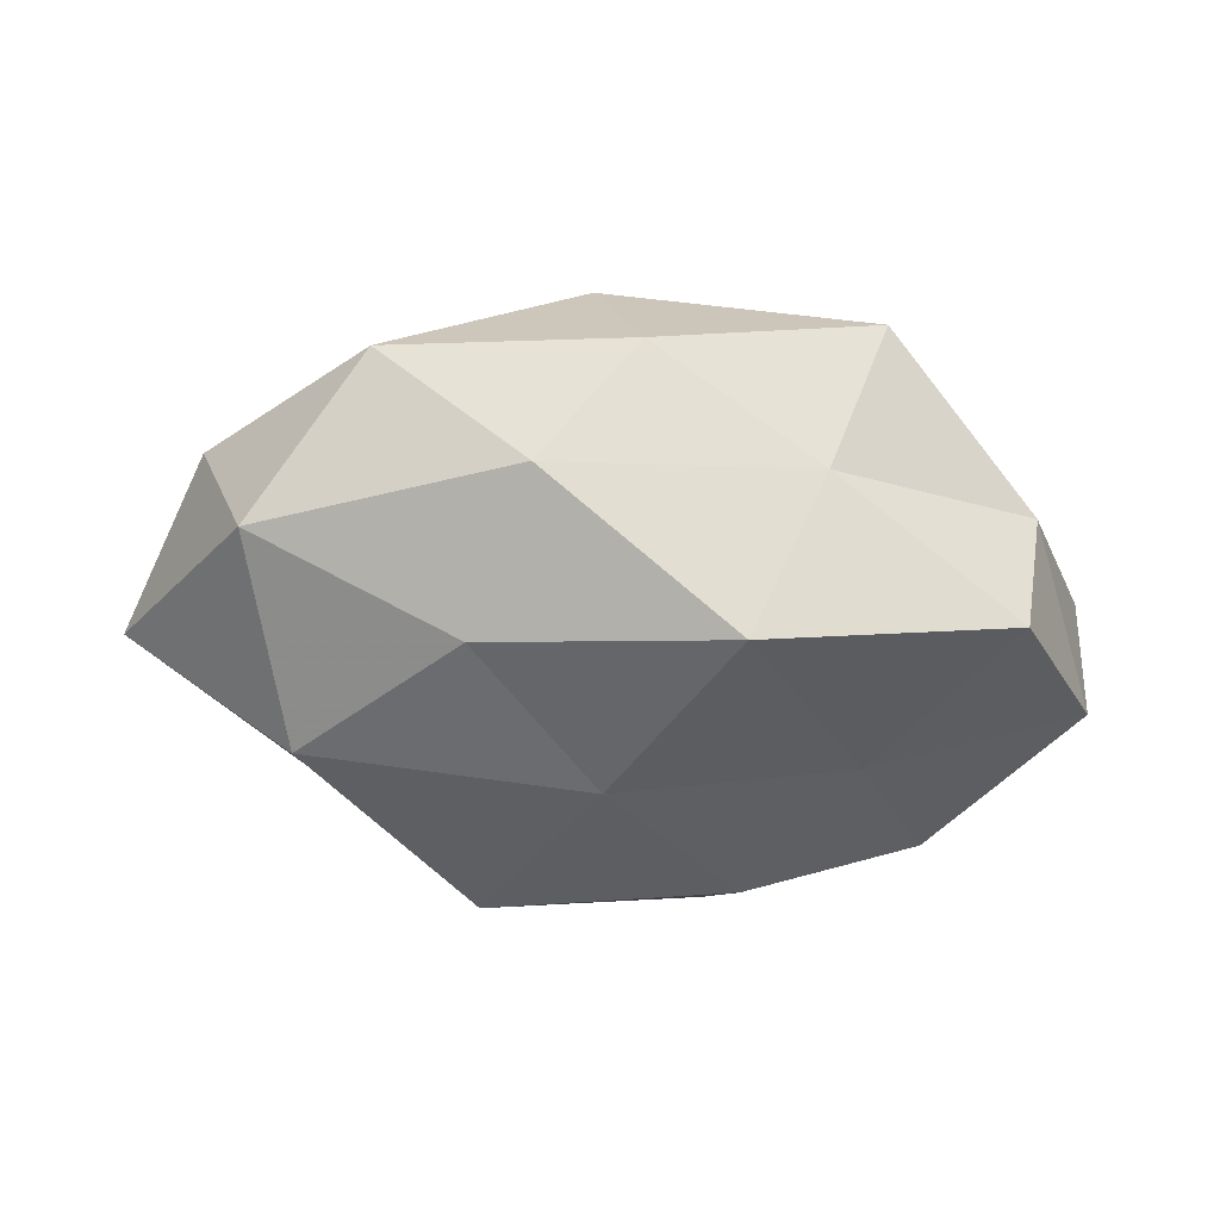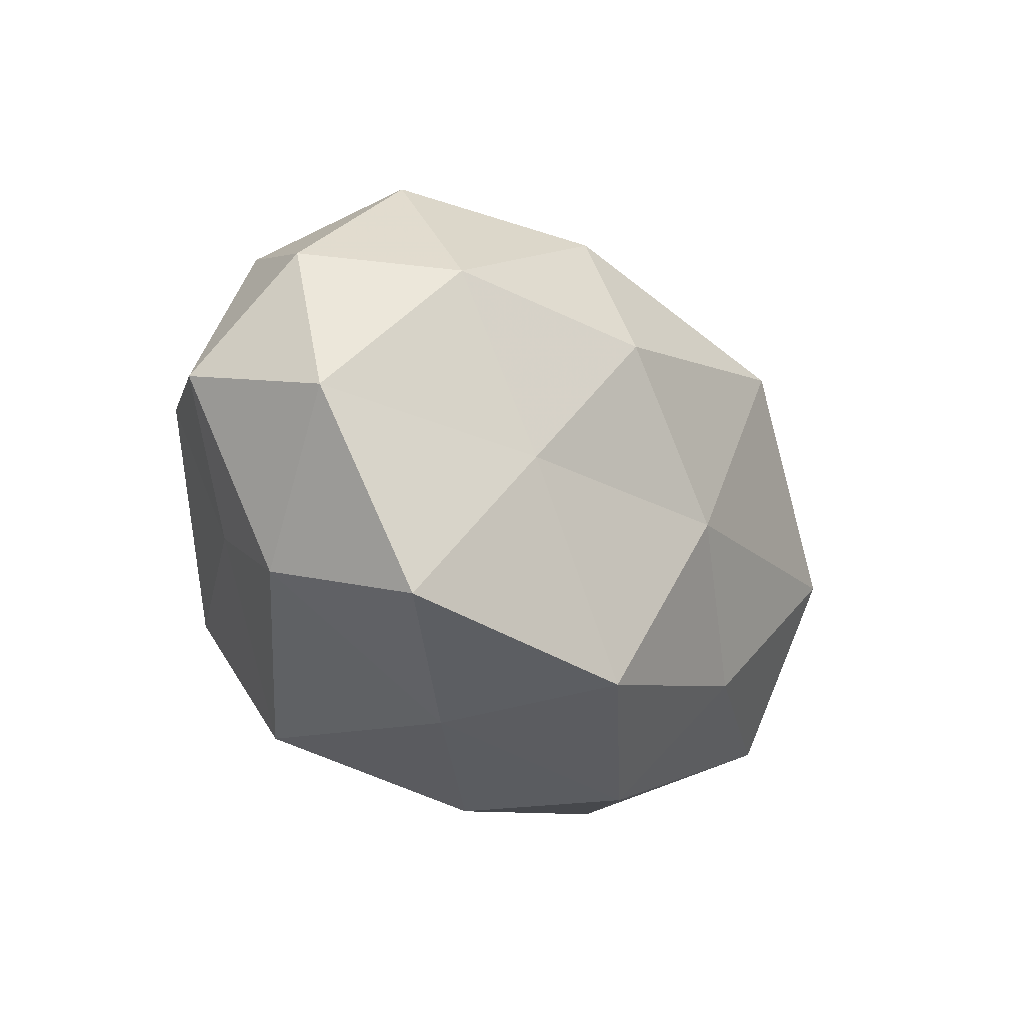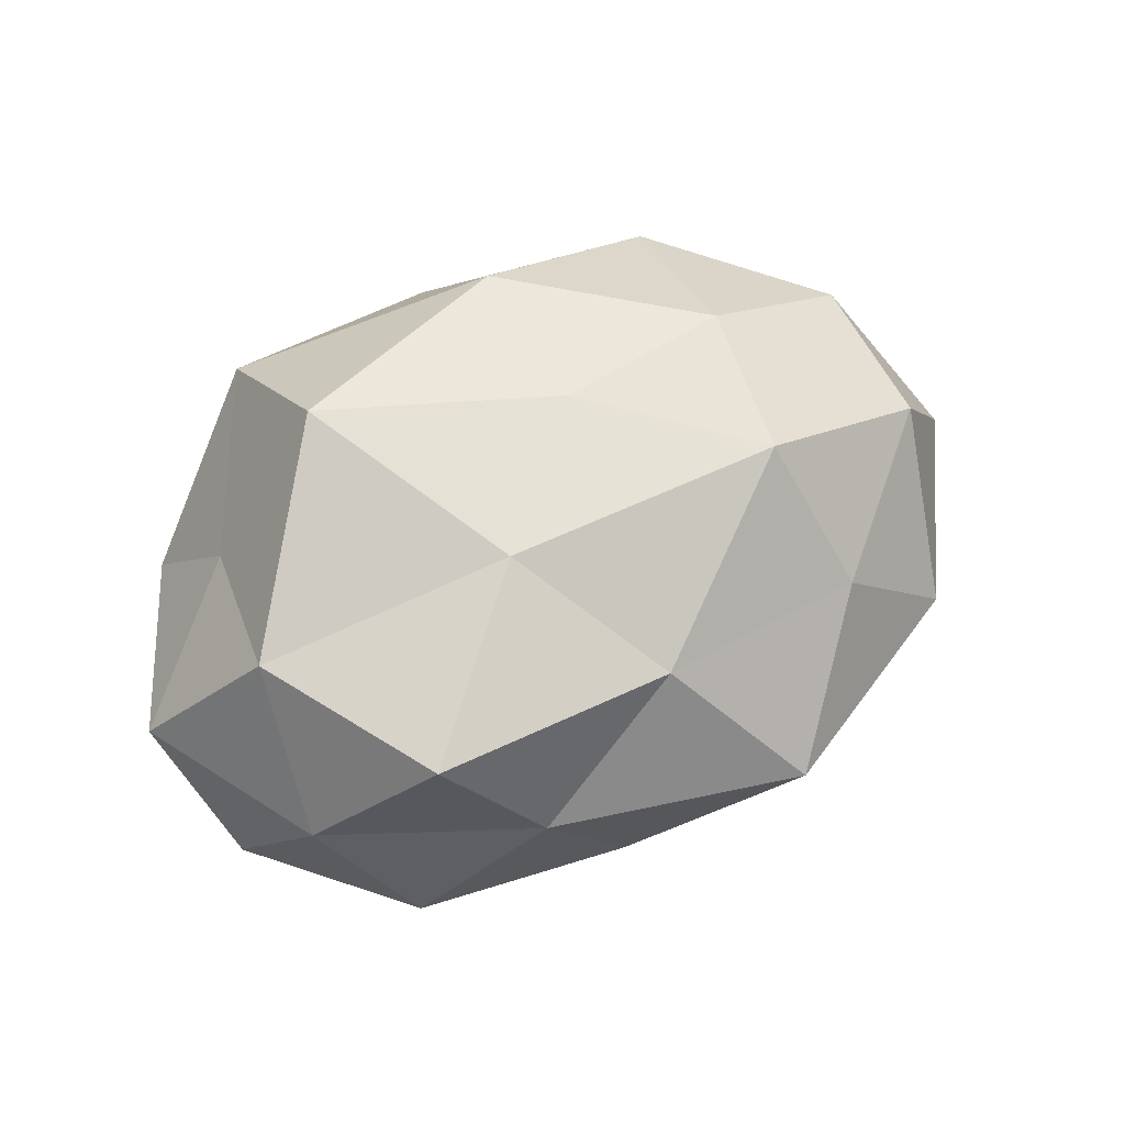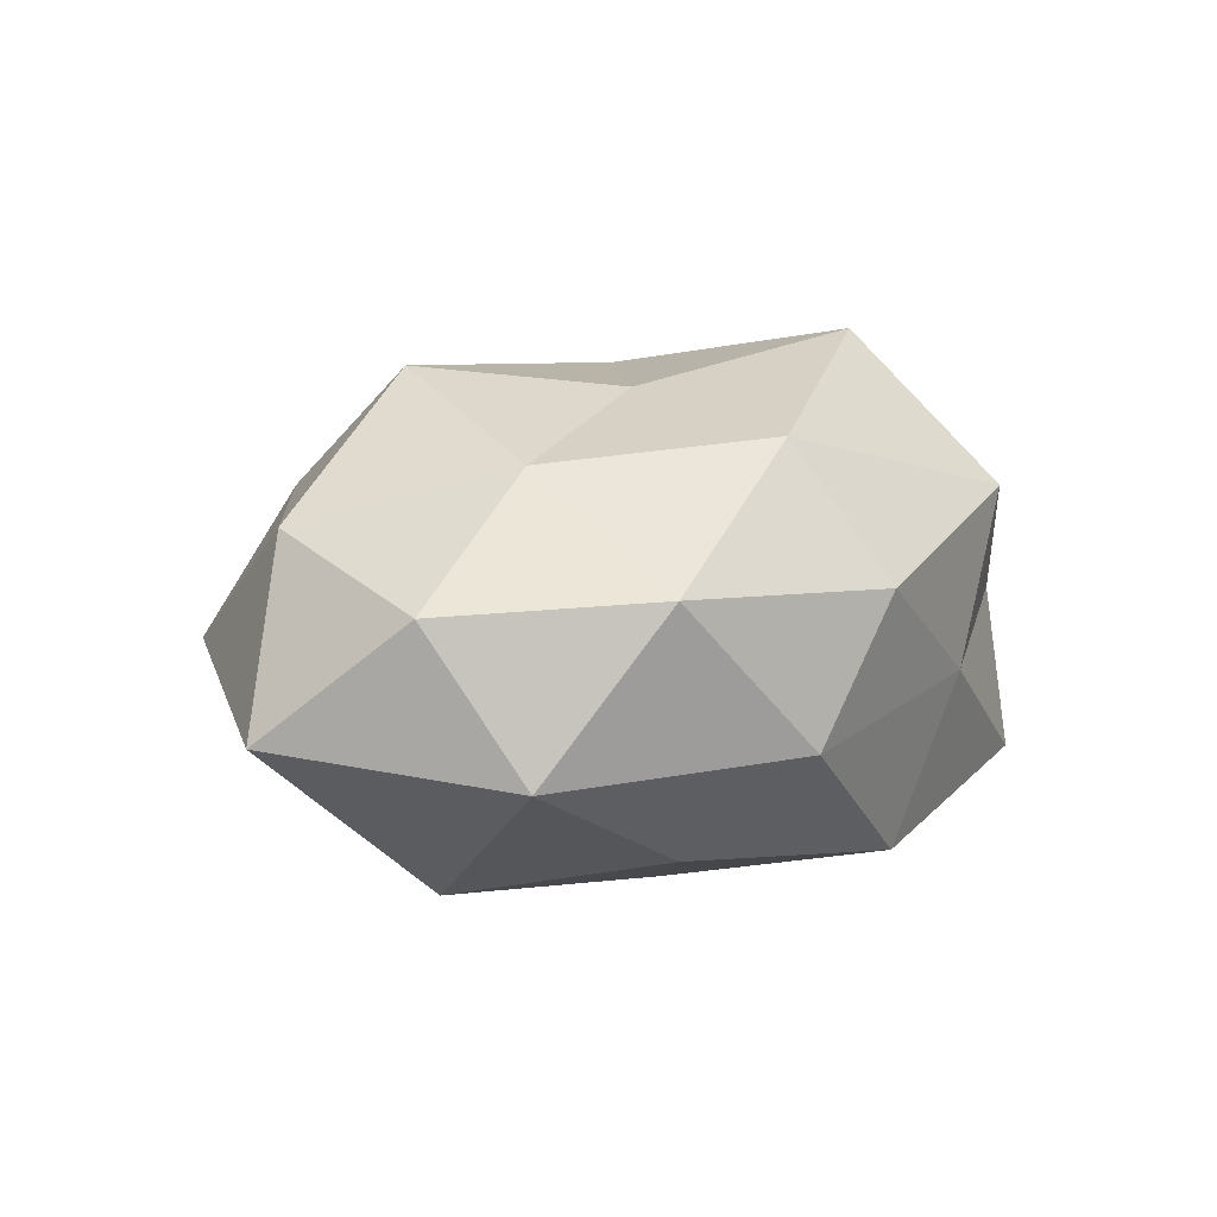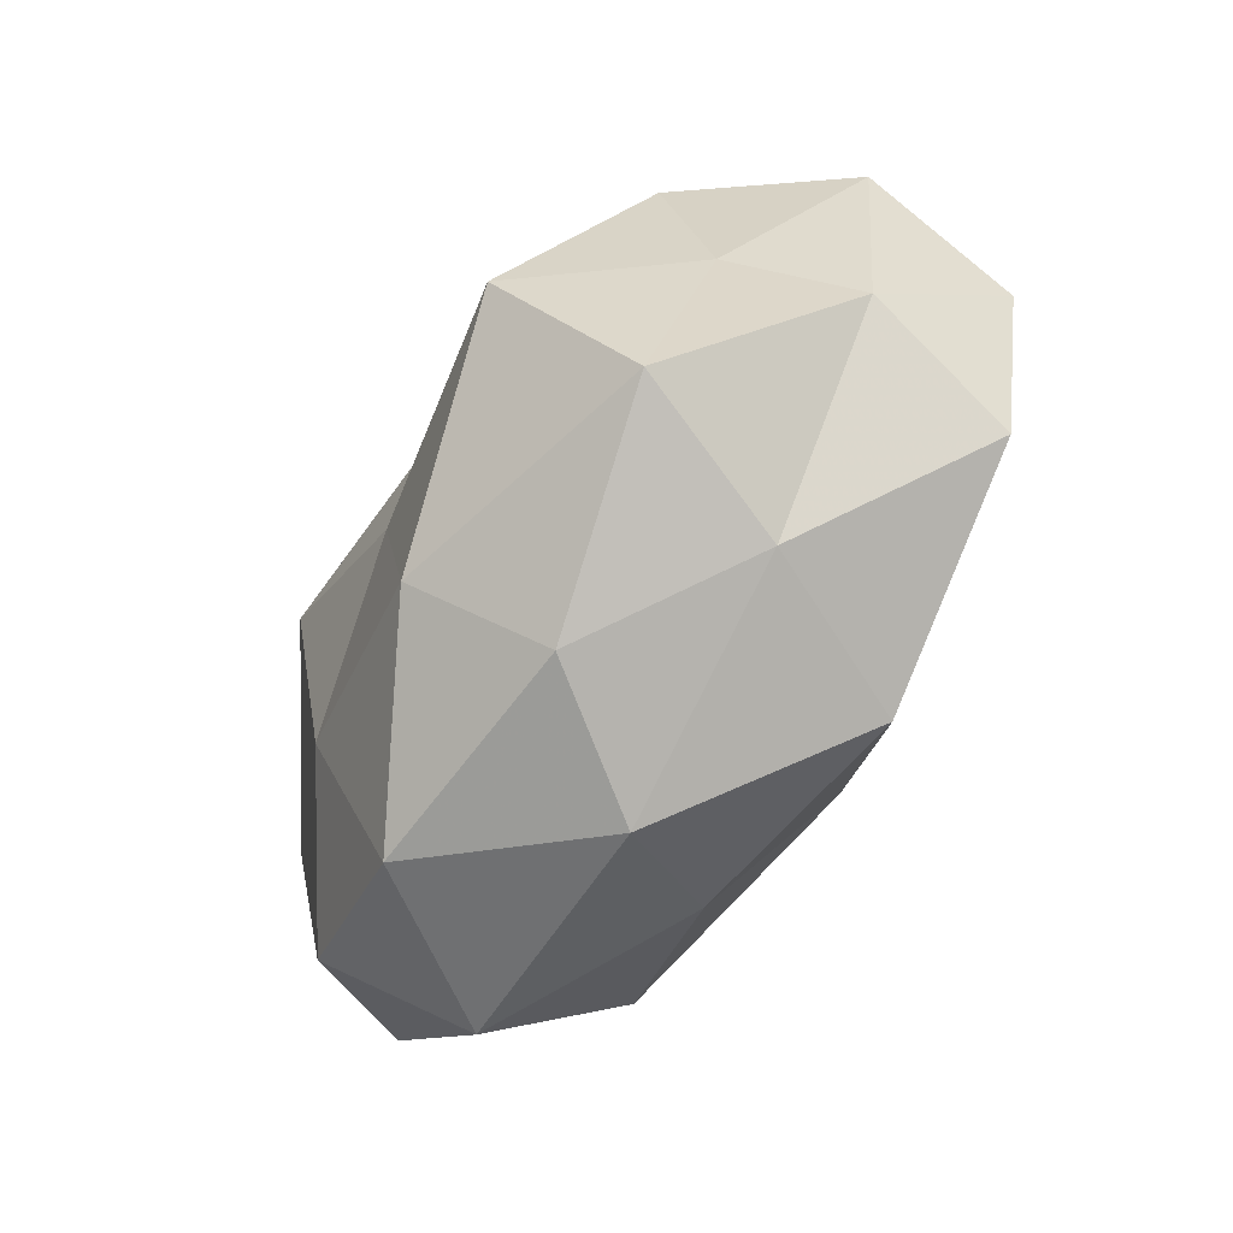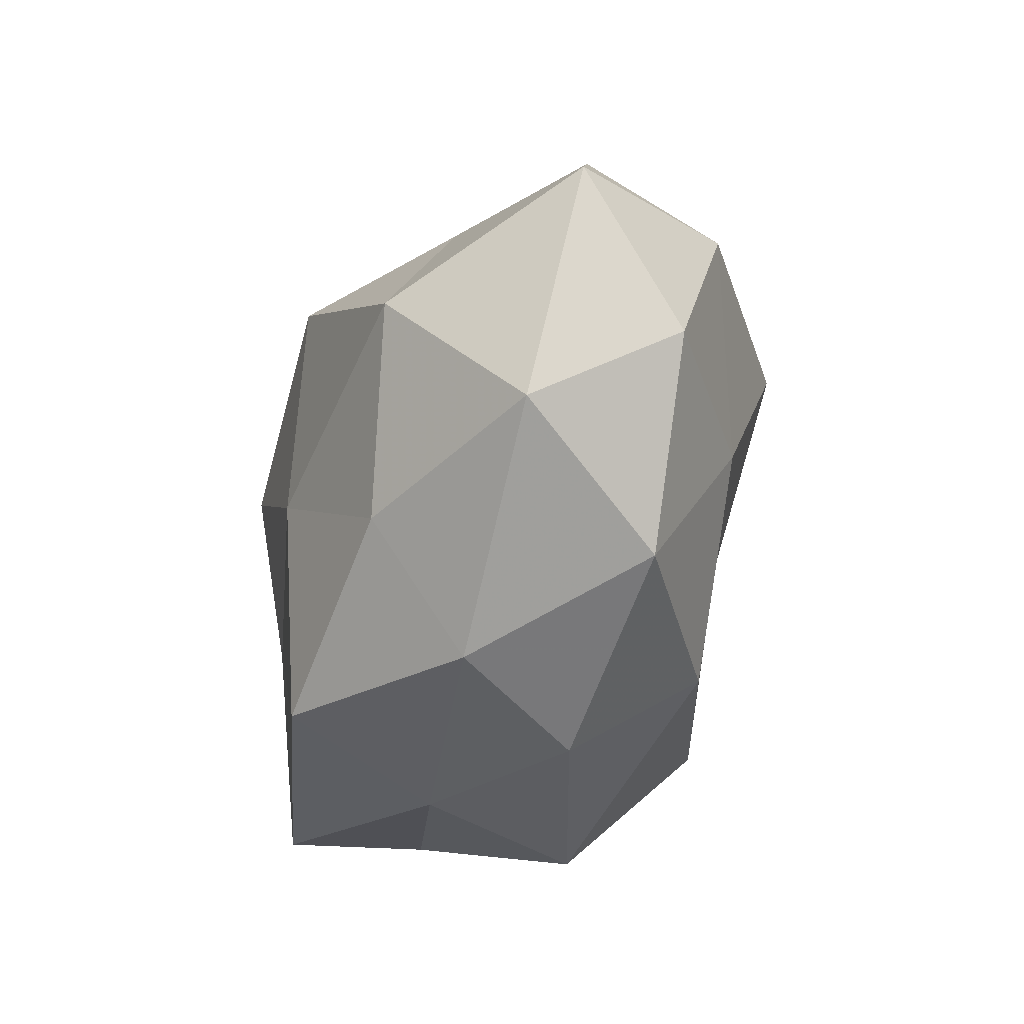
<metadata>
{"format":"obj","ext":"obj","renderer":"f3d","projection":"perspective","resolution":1024,"background":"white","views":[{"elev":-34.4,"azim":-4.4,"up":"+Z"},{"elev":-23.0,"azim":129.1,"up":"+Y"},{"elev":63.3,"azim":153.7,"up":"+Z"},{"elev":11.2,"azim":-48.7,"up":"+Z"},{"elev":-79.0,"azim":56.8,"up":"+Y"},{"elev":-47.2,"azim":-105.1,"up":"+Y"}]}
</metadata>
<code>
v 0.02114 -0.02817 0.01322
v -0.005593 -0.004786 0.02311
v -0.04814 0.001335 -0.004459
v 0.01084 0.008277 -0.02591
v 0.005279 0.03038 -0.005852
v -0.041 -0.01185 0.007423
v -0.01109 -0.03118 -0.00661
v 0.03413 0.01954 0.006009
v -0.01338 0.01387 -0.02564
v 0.02214 0.02426 0.01945
v 0.03264 -0.02255 -0.01556
v -0.03102 -0.004288 -0.02022
v 0.02655 0.02654 -0.007496
v -0.02029 0.01019 0.02522
v 0.03593 -0.01757 -8.729e-05
v -0.02549 -0.02714 0.00862
v -0.01507 0.02808 -0.01185
v 0.03092 -0.009489 0.01191
v 0.02909 0.01196 -0.01808
v 0.04425 0.001372 0.003855
v -0.02382 0.0217 0.01336
v 0.03263 0.006546 0.01872
v 0.007254 0.00886 0.02358
v -0.01226 0.03479 0.004408
v -0.003211 -0.006476 -0.02448
v 0.02044 -0.005859 -0.02048
v 0.01491 -0.02833 -0.003792
v 0.01331 0.02885 0.005706
v -0.03526 0.02229 0.0002332
v 0.0425 -0.003843 -0.01233
v -0.002361 0.02375 0.01686
v 0.009039 0.02367 -0.01833
v 0.04041 0.01307 -0.006465
v -0.001496 -0.03212 0.00689
v -0.03928 0.006688 0.01278
v -0.005353 -0.02284 0.02001
v 0.01865 -0.01197 0.02743
v -0.03619 -0.02043 -0.007055
v -0.02471 -0.00921 0.01814
v 0.007608 -0.02593 -0.0204
v -0.016 -0.0194 -0.0175
v -0.02877 0.013 -0.01265
f 1 15 18
f 18 15 20
f 8 10 22
f 8 22 20
f 20 22 18
f 23 14 2
f 23 22 10
f 5 17 24
f 9 4 25
f 9 25 12
f 4 19 26
f 26 25 4
f 27 15 1
f 27 11 15
f 28 10 8
f 5 28 13
f 28 8 13
f 5 24 28
f 17 29 24
f 24 29 21
f 15 11 30
f 15 30 20
f 26 30 11
f 19 30 26
f 31 21 14
f 10 31 23
f 31 14 23
f 24 21 31
f 28 31 10
f 24 31 28
f 32 4 9
f 5 13 32
f 5 32 17
f 32 9 17
f 32 19 4
f 13 19 32
f 13 8 33
f 13 33 19
f 33 8 20
f 19 33 30
f 20 30 33
f 34 16 7
f 34 27 1
f 34 7 27
f 35 3 6
f 35 14 21
f 29 3 35
f 21 29 35
f 34 1 36
f 34 36 16
f 1 18 37
f 37 18 22
f 2 37 23
f 37 22 23
f 1 37 36
f 36 37 2
f 38 6 3
f 38 3 12
f 16 6 38
f 16 38 7
f 39 2 14
f 16 39 6
f 6 39 35
f 39 14 35
f 36 2 39
f 36 39 16
f 11 40 26
f 40 25 26
f 7 40 27
f 27 40 11
f 12 25 41
f 7 38 41
f 41 38 12
f 7 41 40
f 40 41 25
f 12 3 42
f 42 9 12
f 17 9 42
f 29 42 3
f 17 42 29

</code>
